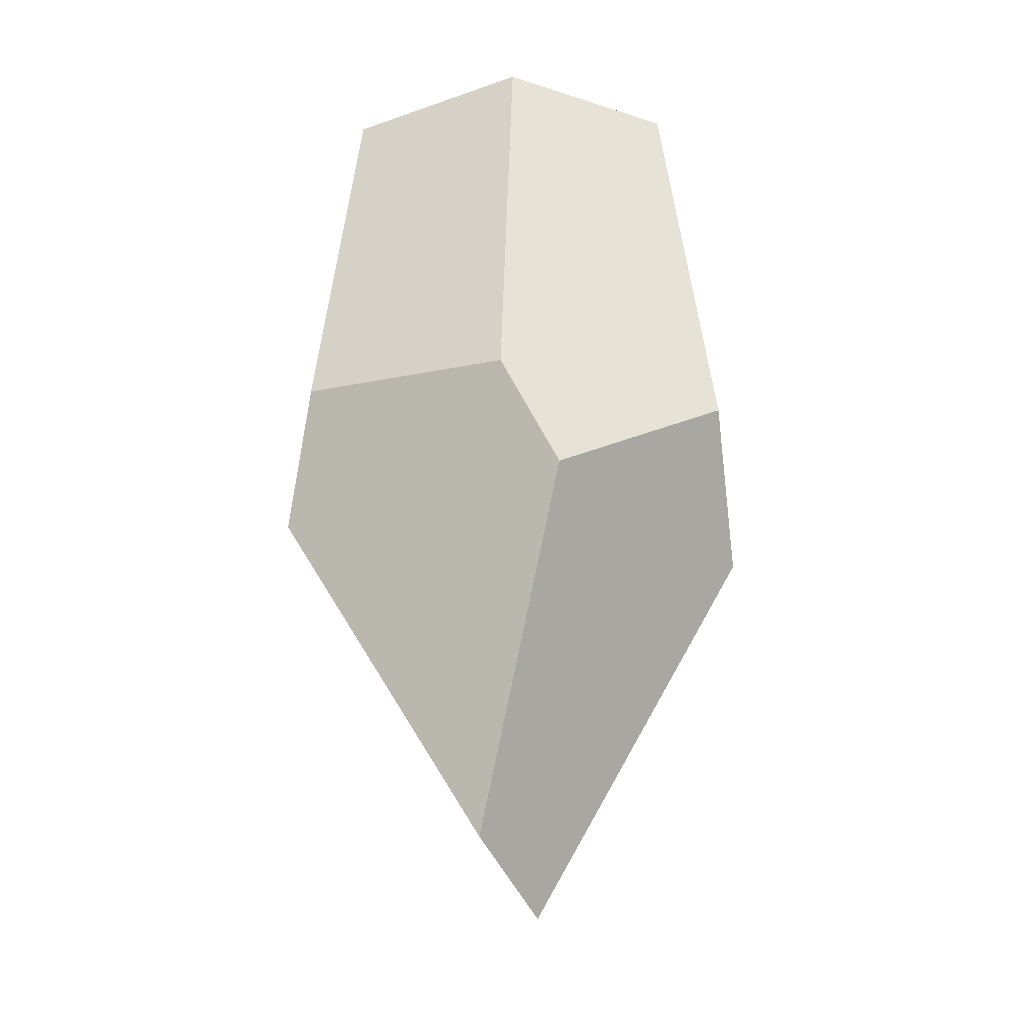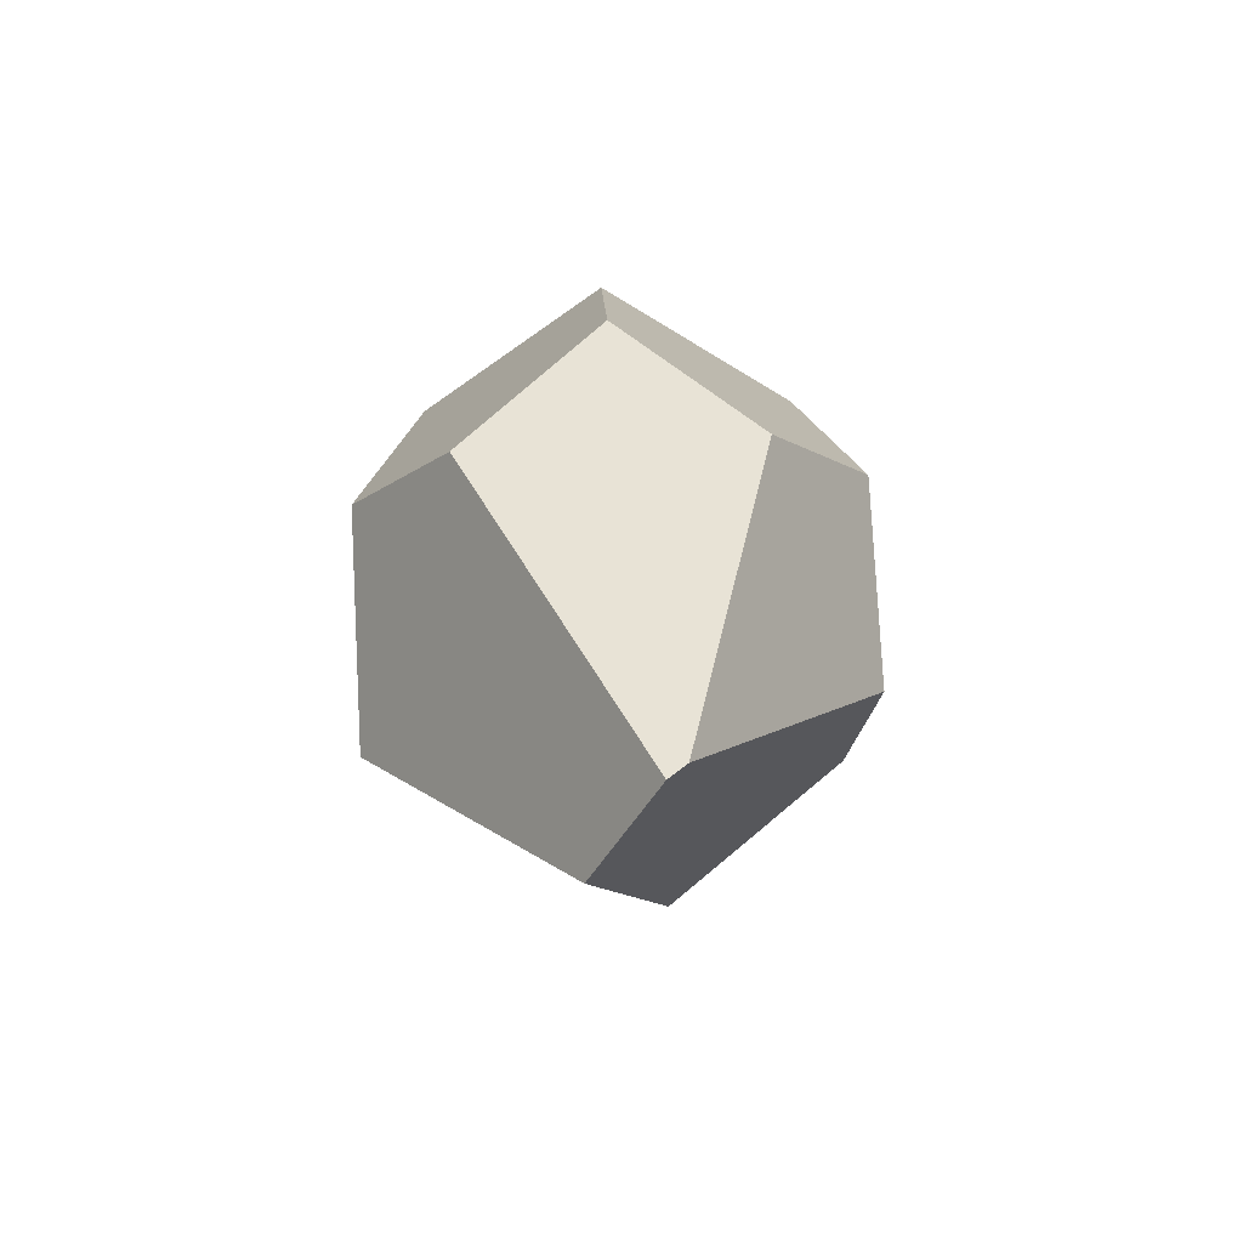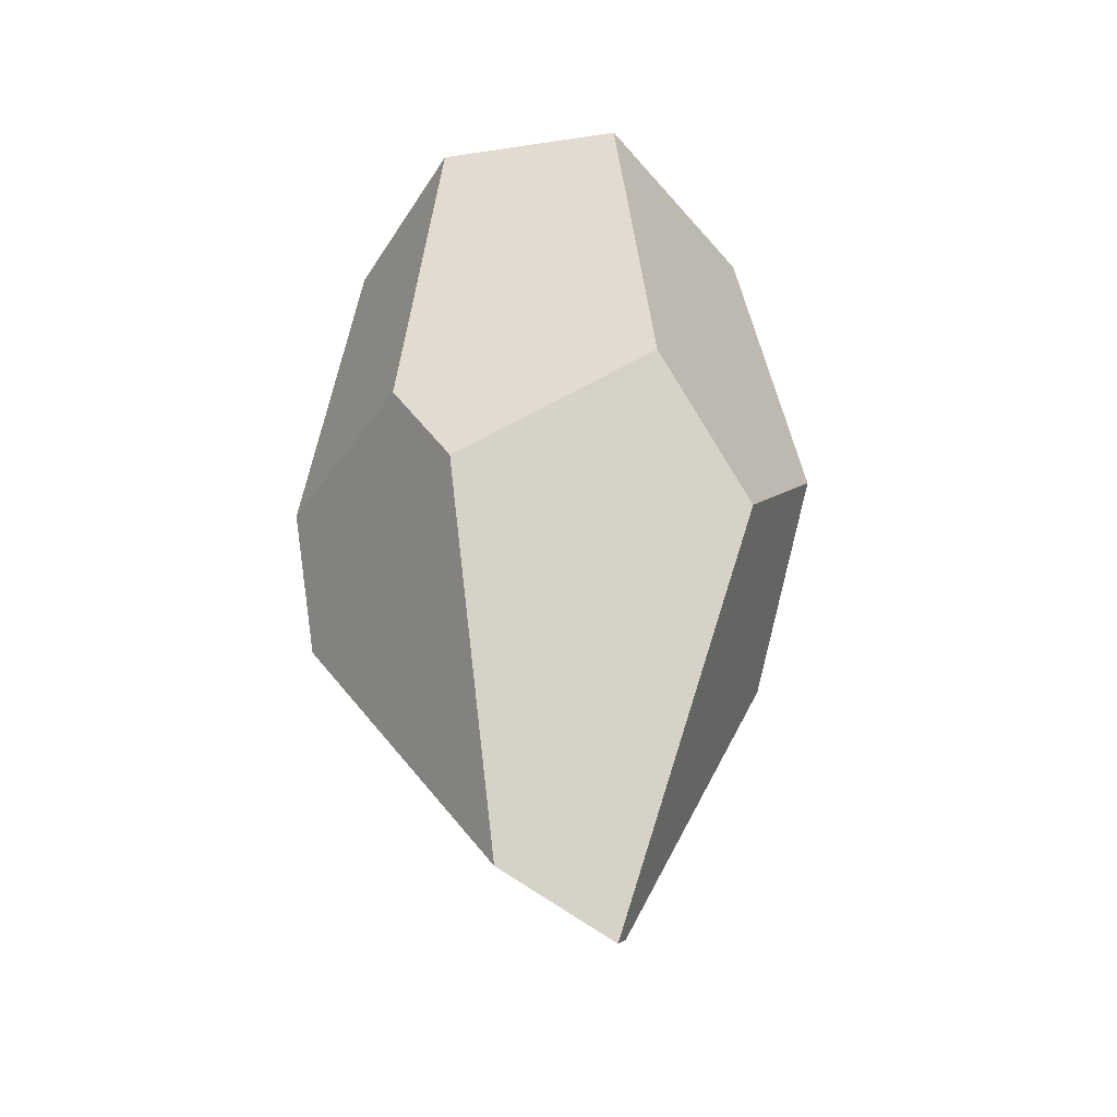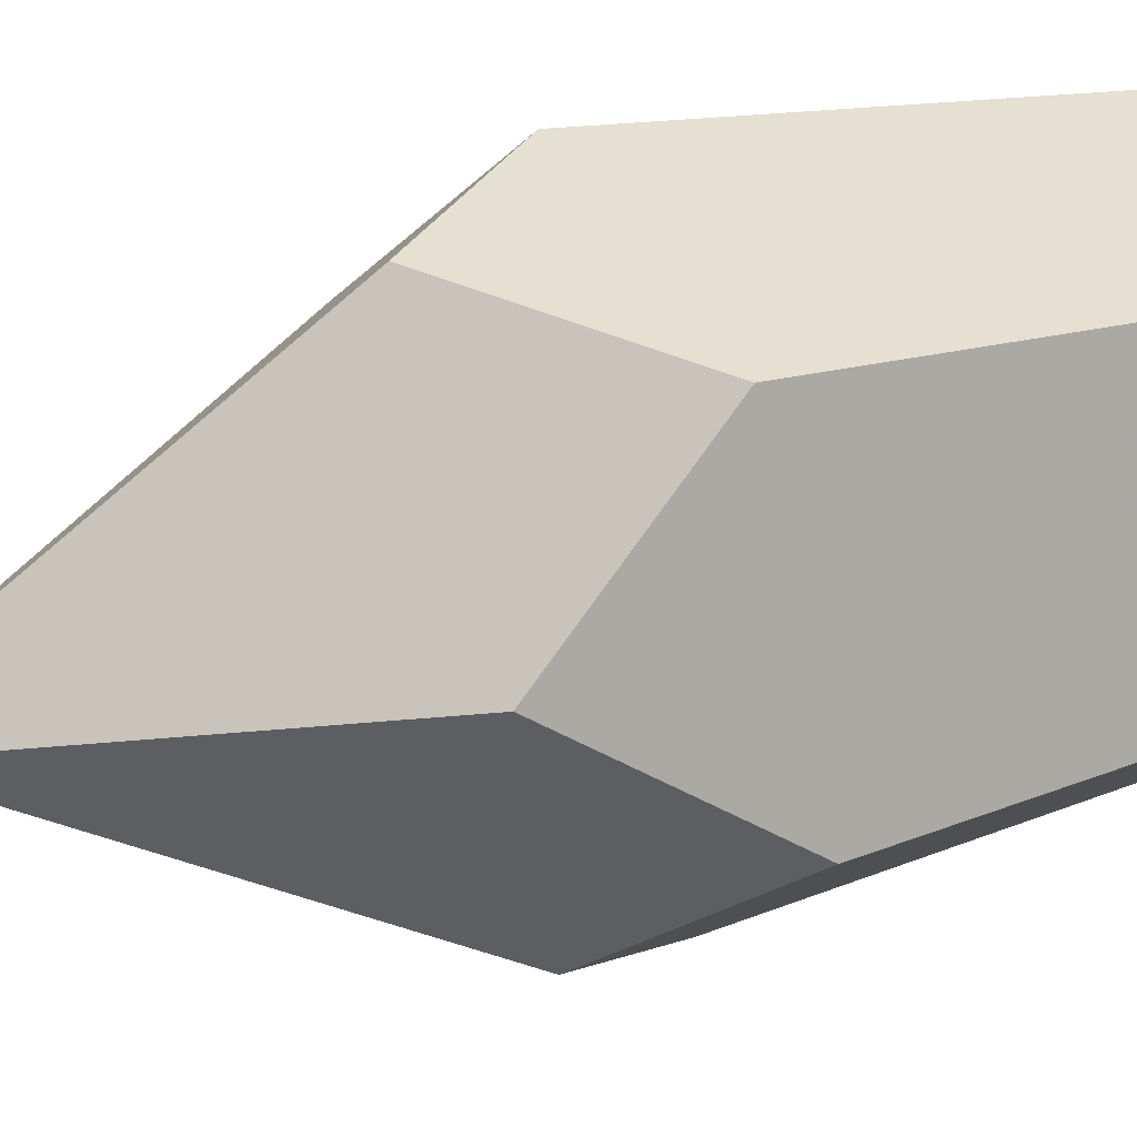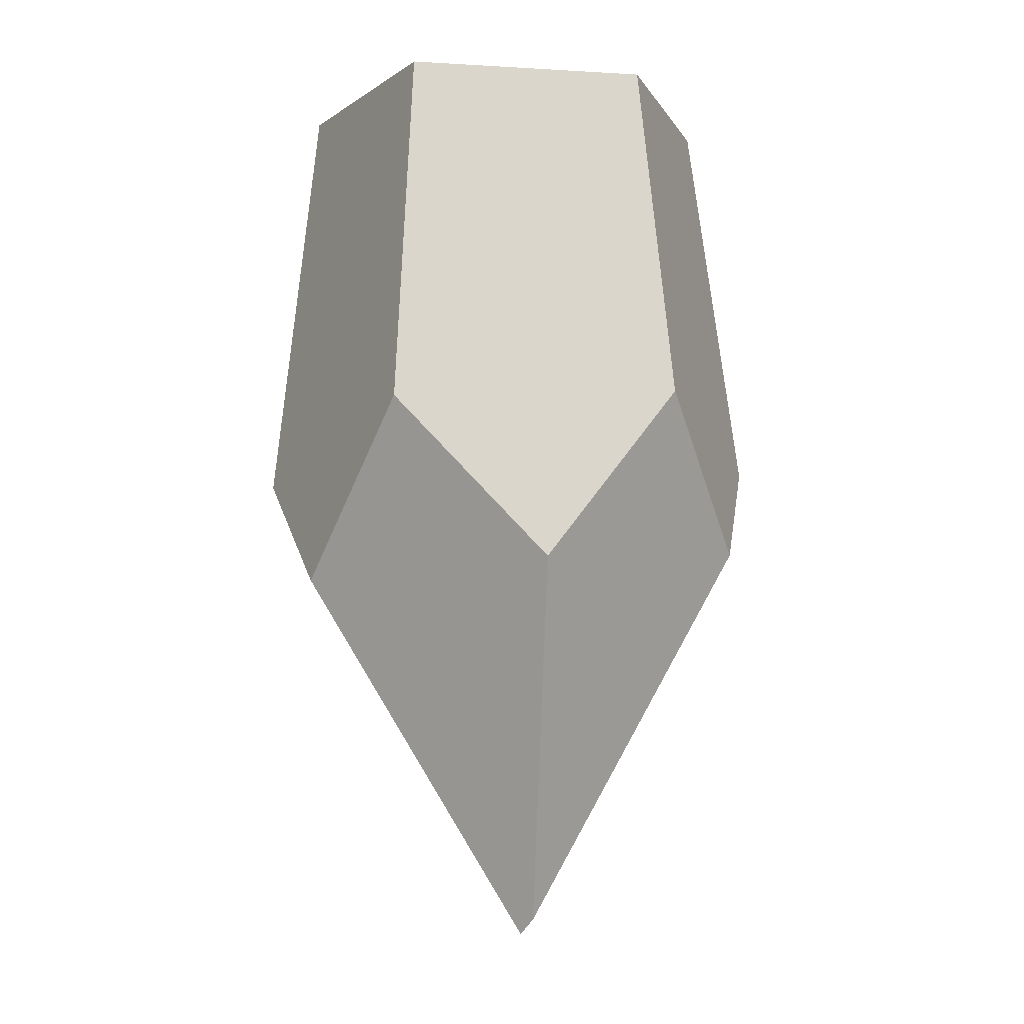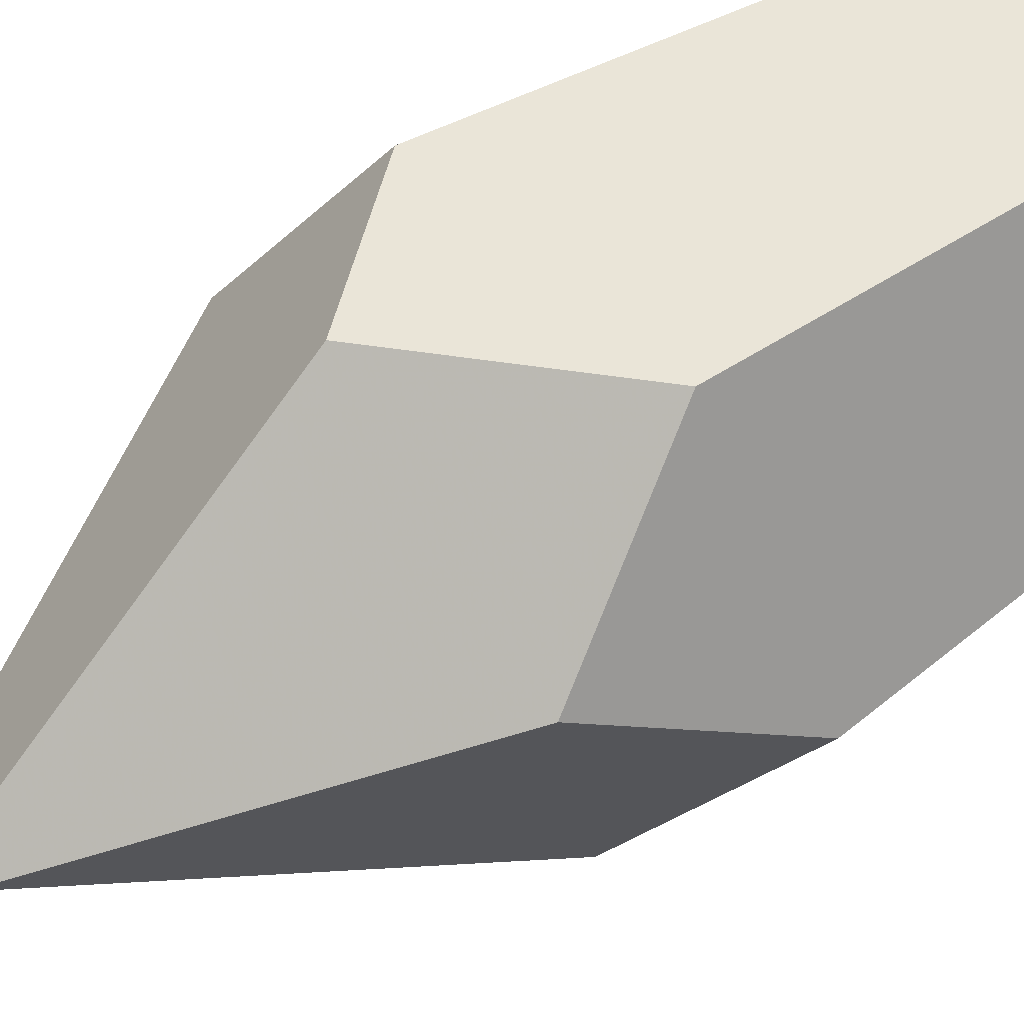
<metadata>
{"format":"obj","ext":"obj","renderer":"f3d","projection":"perspective","resolution":1024,"background":"white","views":[{"elev":-33.3,"azim":76.2,"up":"+Z"},{"elev":-68.9,"azim":-161.8,"up":"+Z"},{"elev":-46.0,"azim":110.4,"up":"+Z"},{"elev":55.8,"azim":-102.9,"up":"+Y"},{"elev":-7.2,"azim":-137.6,"up":"+Z"},{"elev":68.8,"azim":-119.8,"up":"+Y"}]}
</metadata>
<code>
v 0.1954 0.6905 -0.1072
v 0.2512 0.5805 0.6843
v 0.7327 0.4329 0.6758
v 0.518 0.6356 -0.487
v 0.7791 0.5261 -0.2405
v 0.2029 0.2331 -1.249
v -0.05557 0.473 -0.4585
v 0.2422 0.2312 -1.284
v -0.2039 0.2151 -0.0836
v -0.1103 -0.1073 -0.417
v 0.424 -0.3934 -0.4768
v 0.4397 0.05437 -1.194
v 0.8825 0.1199 -0.5172
v 0.8926 -0.01166 -0.2803
v 0.586 -0.3815 -0.209
v 0.8156 0.03439 0.6635
v -0.08289 0.1889 0.6759
v 0.5546 -0.2906 0.6564
v 0.107 -0.248 0.6616
v 0.01805 -0.3266 -0.195
f 1 2 3
f 3 4 1
f 5 4 3
f 6 7 1
f 1 4 6
f 6 4 8
f 9 7 6
f 6 10 9
f 11 12 13
f 14 15 13
f 13 15 11
f 13 12 8
f 13 4 5
f 8 4 13
f 5 3 13
f 13 16 14
f 13 3 16
f 1 7 17
f 17 7 9
f 17 2 1
f 18 3 2
f 16 3 18
f 2 17 18
f 18 17 19
f 18 15 14
f 14 16 18
f 20 6 8
f 8 12 20
f 20 12 11
f 10 6 20
f 9 10 20
f 19 17 20
f 20 17 9
f 11 15 20
f 15 18 20
f 20 18 19

</code>
